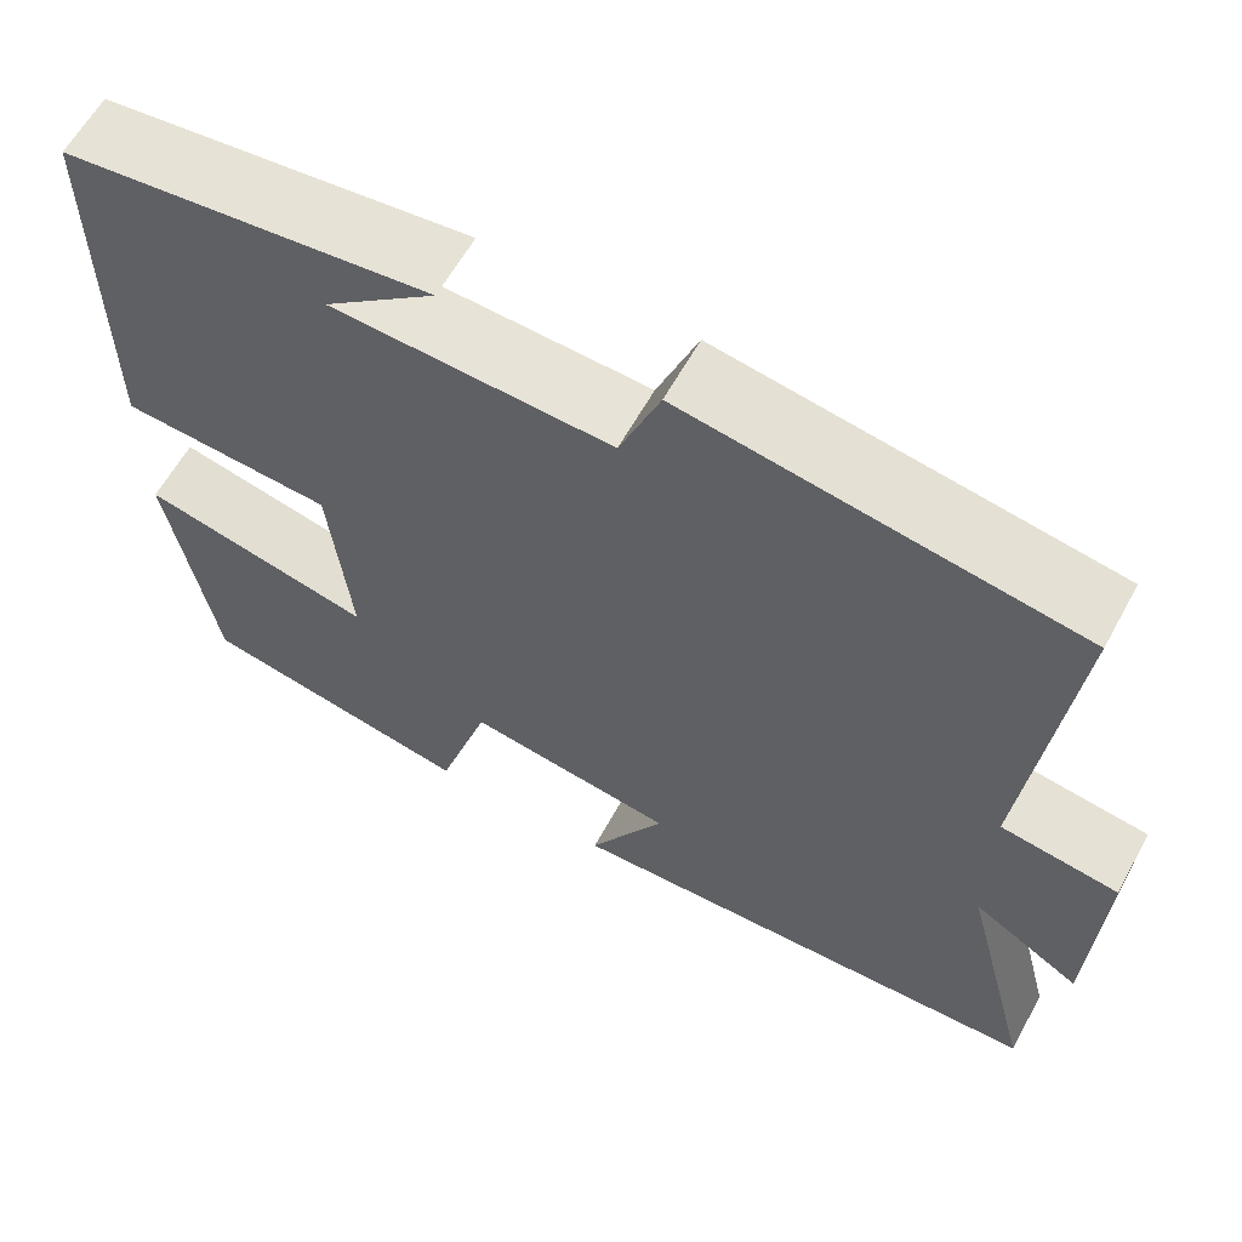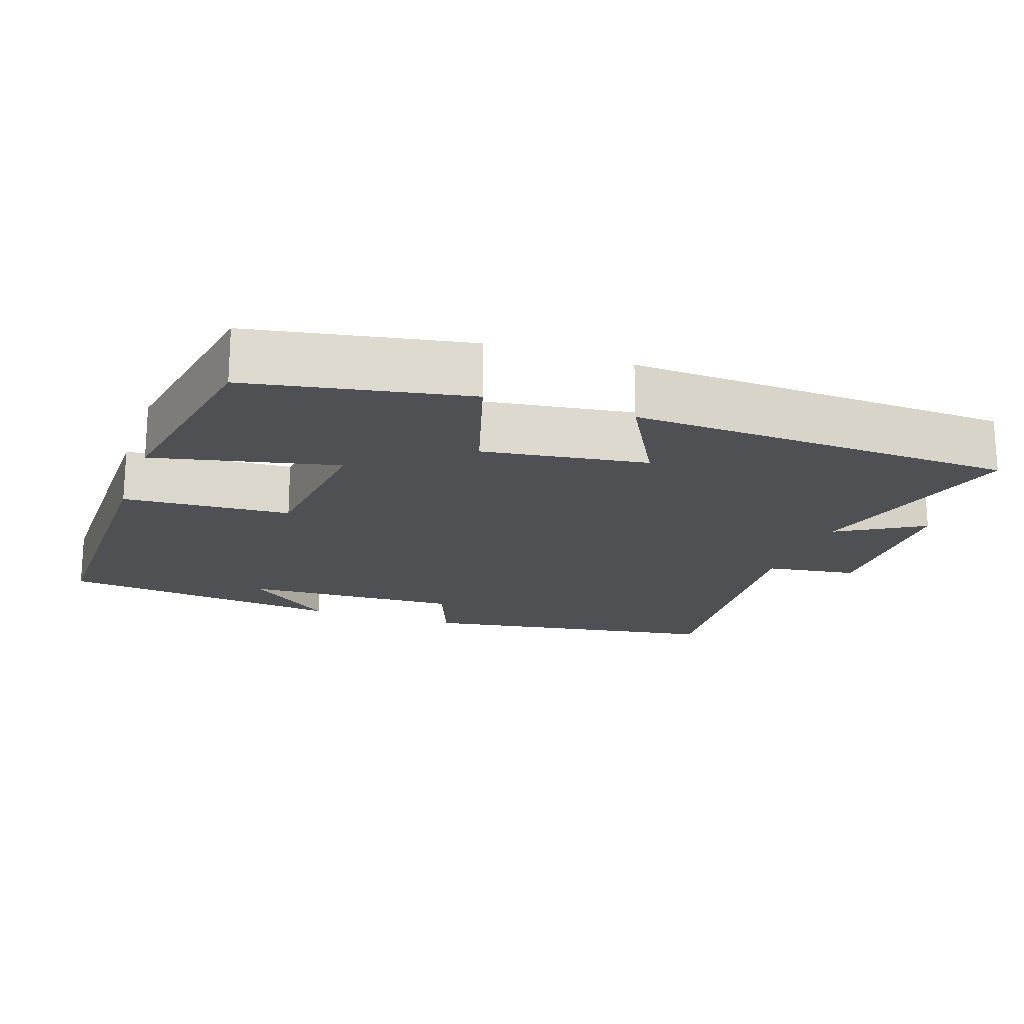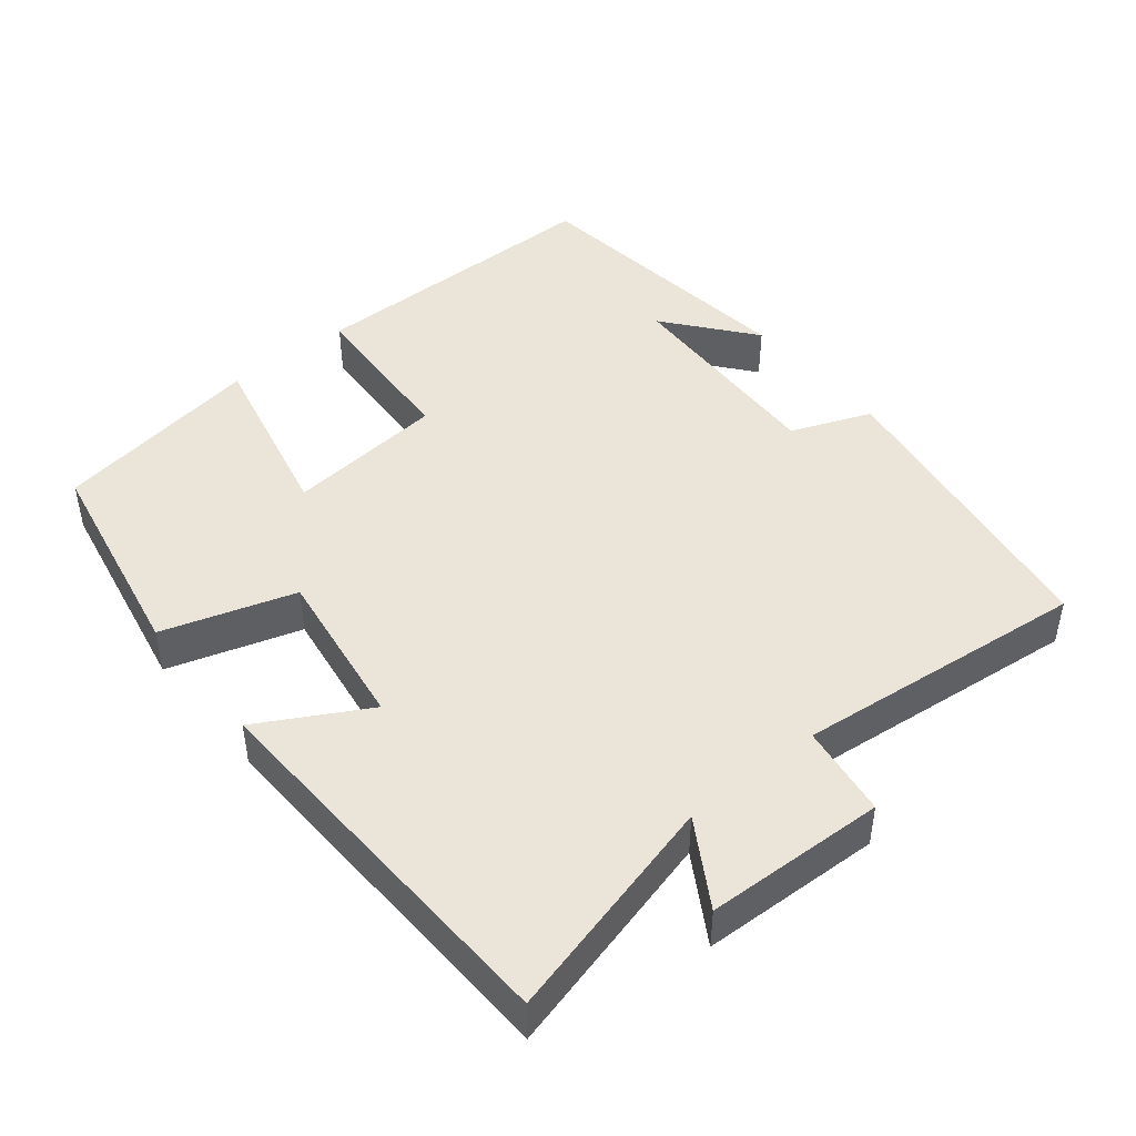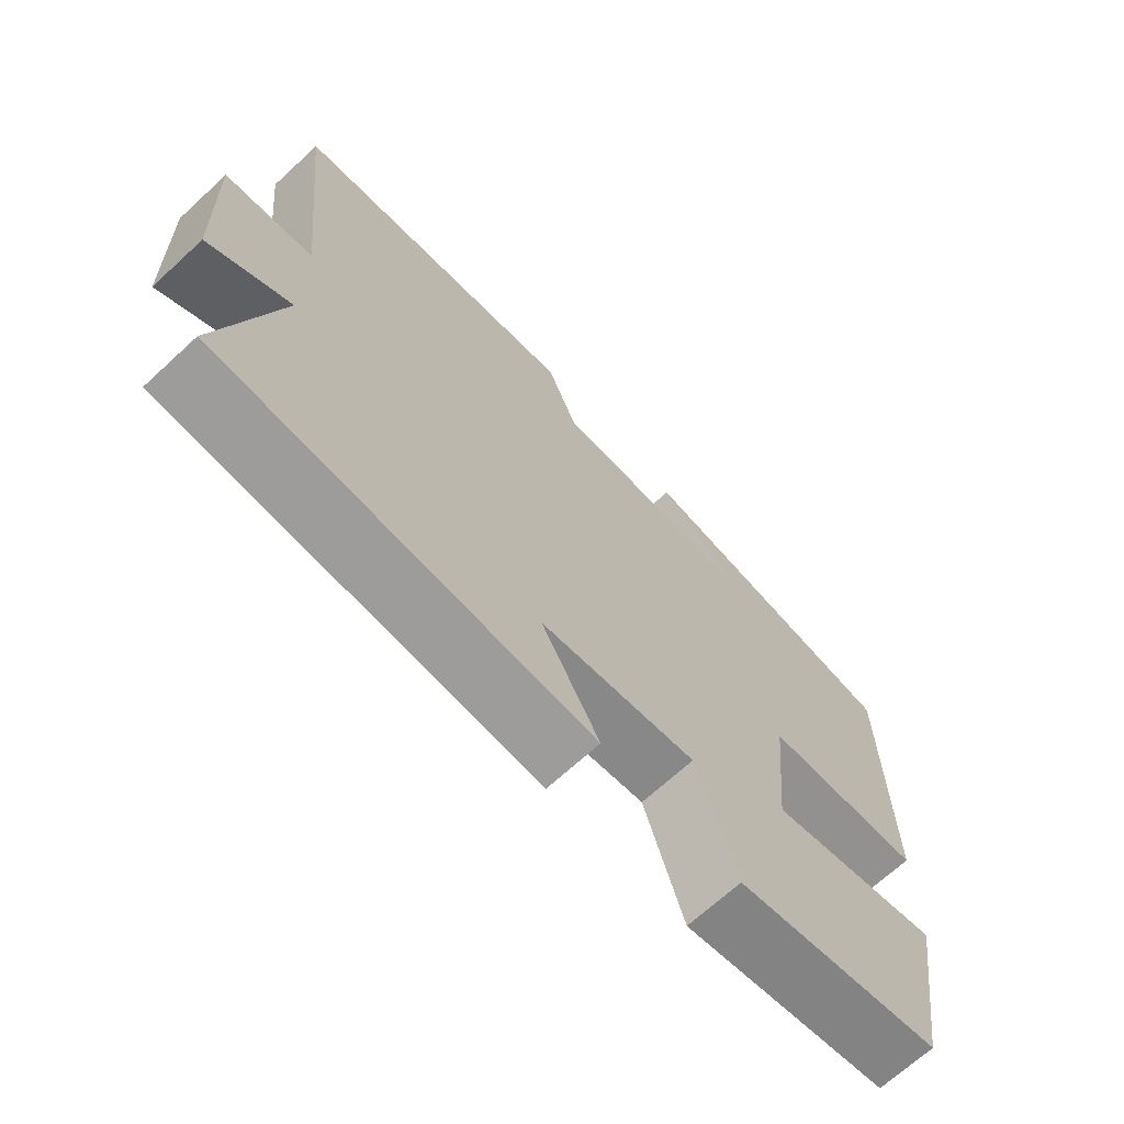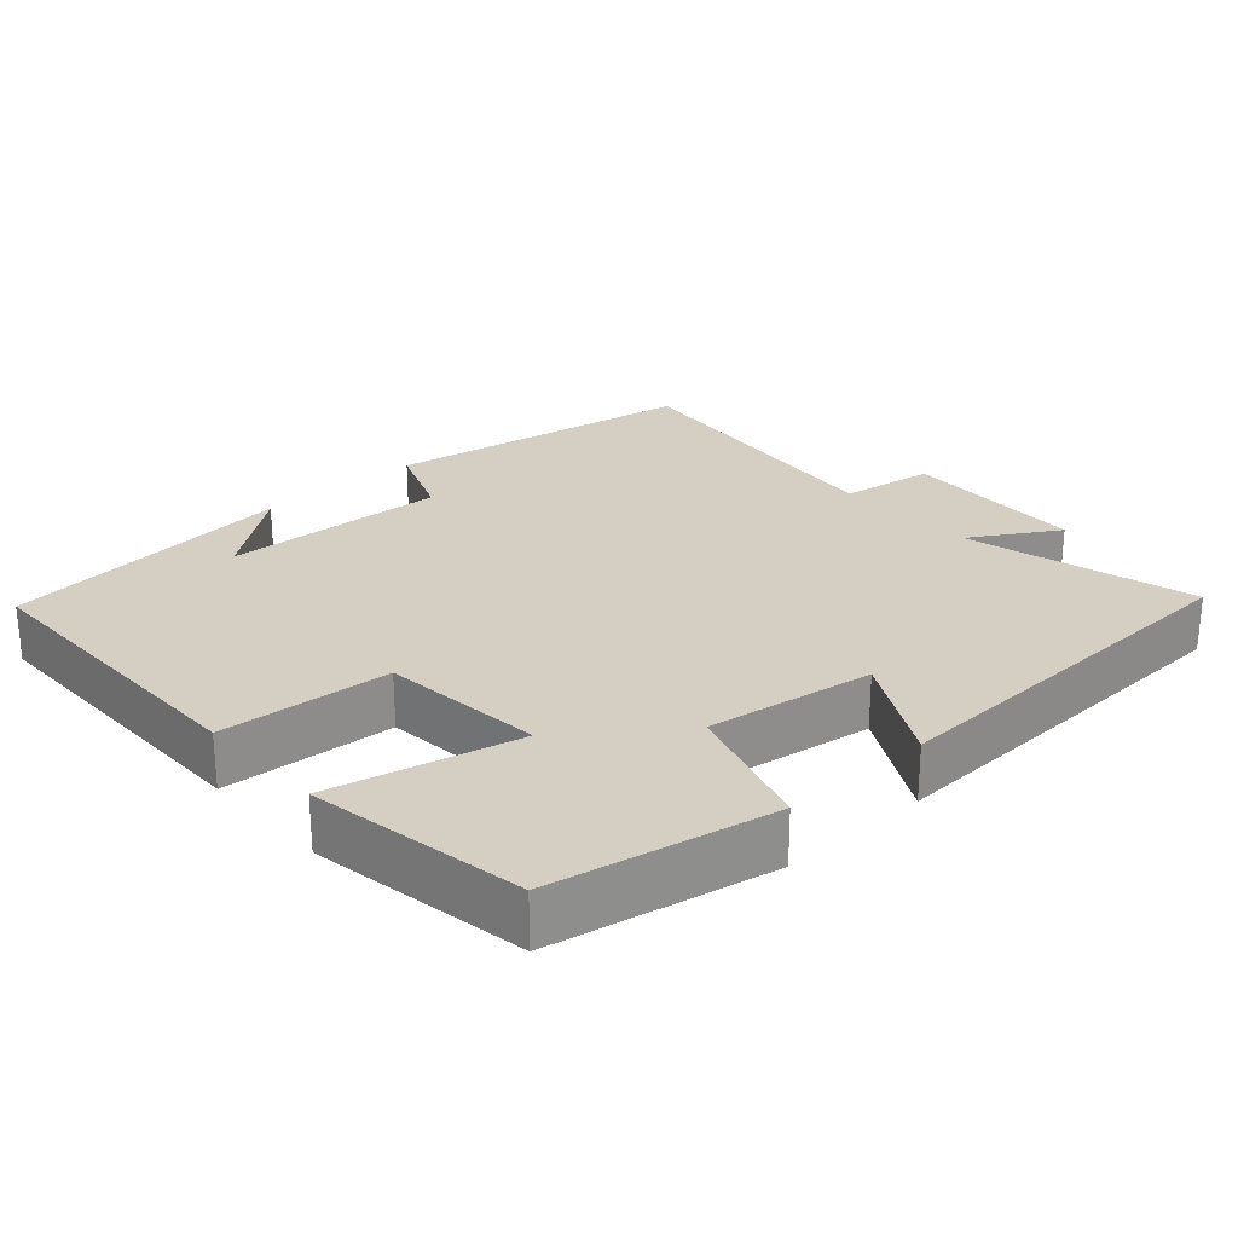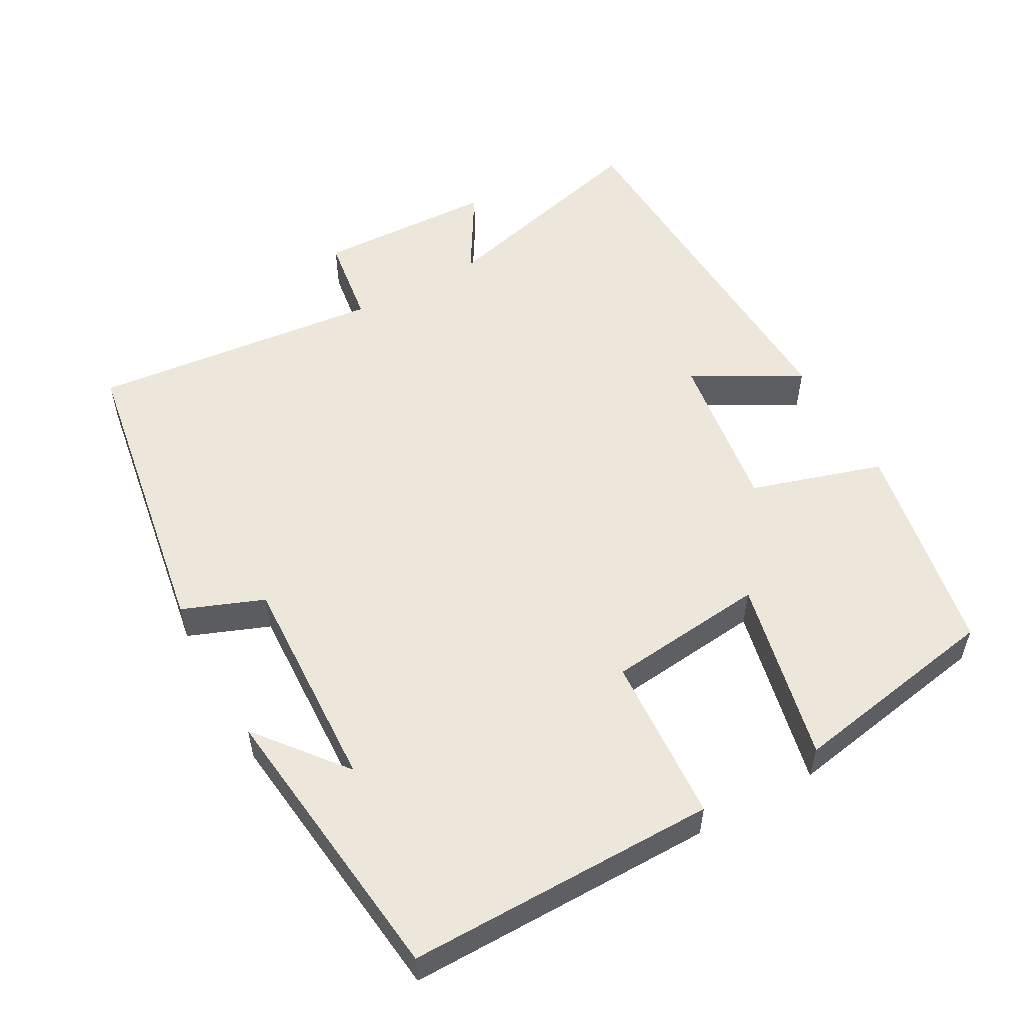
<metadata>
{"format":"obj","ext":"obj","renderer":"f3d","projection":"perspective","resolution":1024,"background":"white","views":[{"elev":61.3,"azim":-151.3,"up":"+Z"},{"elev":-18.5,"azim":160.4,"up":"+Y"},{"elev":45.2,"azim":-129.3,"up":"+Y"},{"elev":-68.7,"azim":-47.3,"up":"+Z"},{"elev":25.7,"azim":138.0,"up":"+Y"},{"elev":54.1,"azim":60.6,"up":"+Y"}]}
</metadata>
<code>
v -0.58 0.07 -0.481
v -0.5 0.07 -0.17
v -0.617 0.07 -0.241
v -0.627 0.07 0.007
v -0.5 0.07 0.026
v -0.544 0.07 0.43
v -0.123 0.07 0.5
v -0.079 0.07 0.389
v 0.223 0.07 0.403
v 0.101 0.07 0.5
v 0.499 0.07 0.455
v 0.5 0.07 0.029
v 0.269 0.07 0.013
v 0.247 0.07 -0.207
v 0.5 0.07 -0.149
v 0.451 0.07 -0.442
v 0.152 0.07 -0.5
v 0.095 0.07 -0.318
v -0.131 0.07 -0.352
v -0.048 0.07 -0.5
v -0.58 0 -0.481
v -0.5 0 -0.17
v -0.617 0 -0.241
v -0.627 0 0.007
v -0.5 0 0.026
v -0.544 0 0.43
v -0.123 0 0.5
v -0.079 0 0.389
v 0.223 0 0.403
v 0.101 0 0.5
v 0.499 0 0.455
v 0.5 0 0.029
v 0.269 0 0.013
v 0.247 0 -0.207
v 0.5 0 -0.149
v 0.451 0 -0.442
v 0.152 0 -0.5
v 0.095 0 -0.318
v -0.131 0 -0.352
v -0.048 0 -0.5
f 19 20 1 2
f 18 19 2
f 15 16 17 18
f 14 15 18
f 13 14 18 2
f 11 12 13
f 11 13 2
f 9 10 11
f 9 11 2 3
f 8 9 3
f 5 6 7 8
f 5 8 3
f 3 4 5
f 22 21 40 39
f 22 39 38
f 38 37 36 35
f 38 35 34
f 22 38 34 33
f 33 32 31
f 22 33 31
f 31 30 29
f 23 22 31 29
f 23 29 28
f 28 27 26 25
f 23 28 25
f 25 24 23
f 1 21 22 2
f 2 22 23 3
f 3 23 24 4
f 4 24 25 5
f 5 25 26 6
f 6 26 27 7
f 7 27 28 8
f 8 28 29 9
f 9 29 30 10
f 10 30 31 11
f 11 31 32 12
f 12 32 33 13
f 13 33 34 14
f 14 34 35 15
f 15 35 36 16
f 16 36 37 17
f 17 37 38 18
f 18 38 39 19
f 19 39 40 20
f 20 40 21 1

</code>
